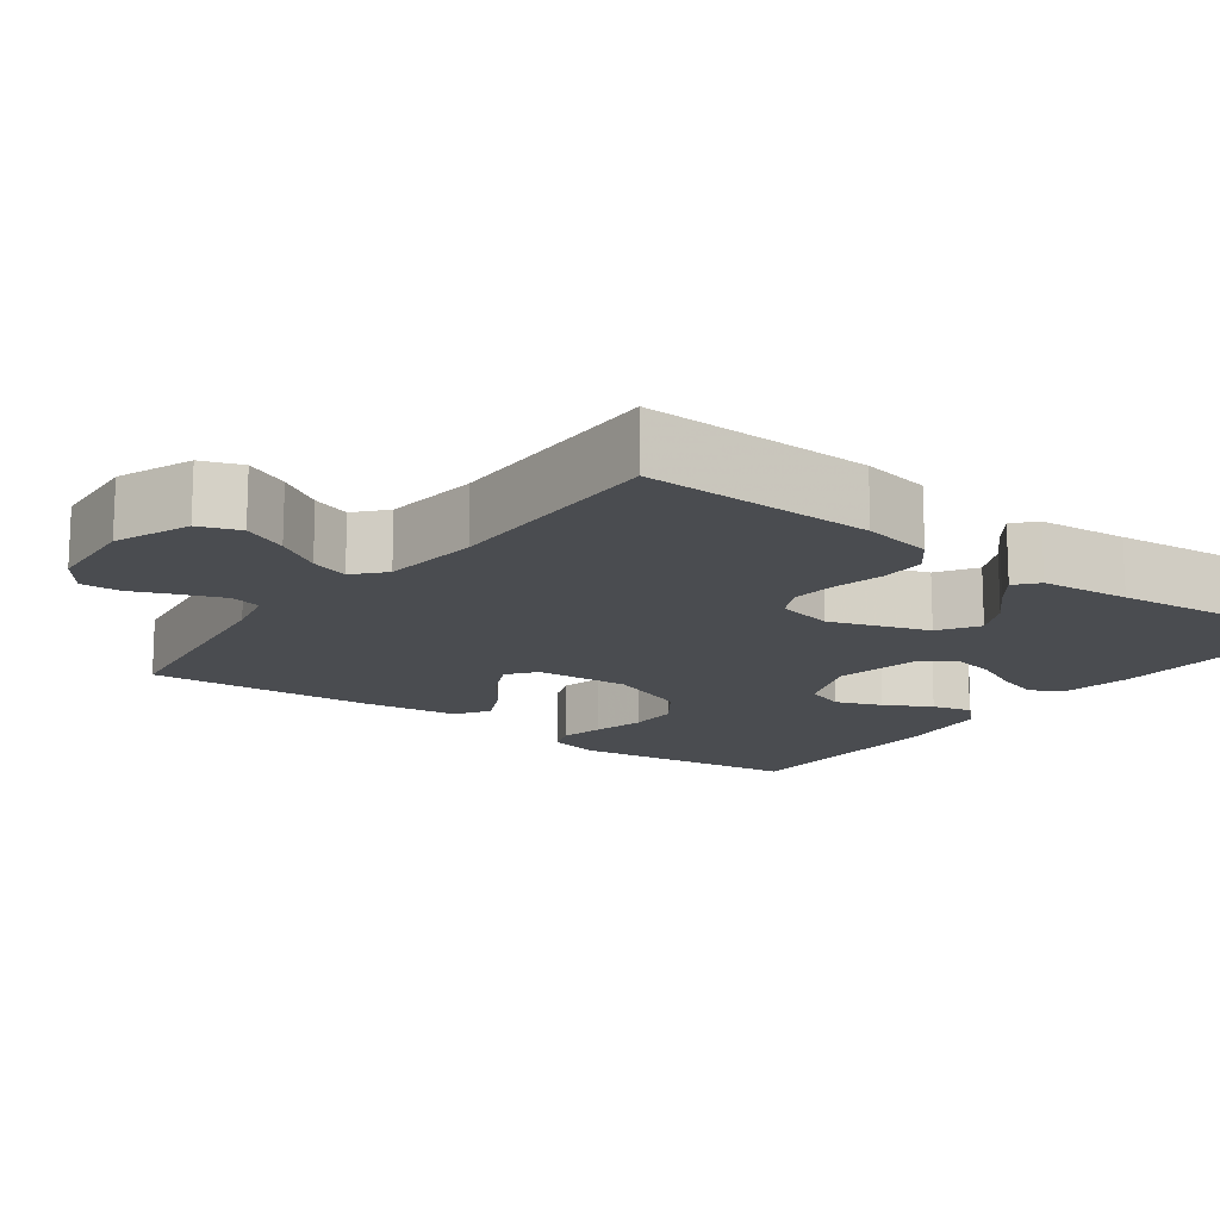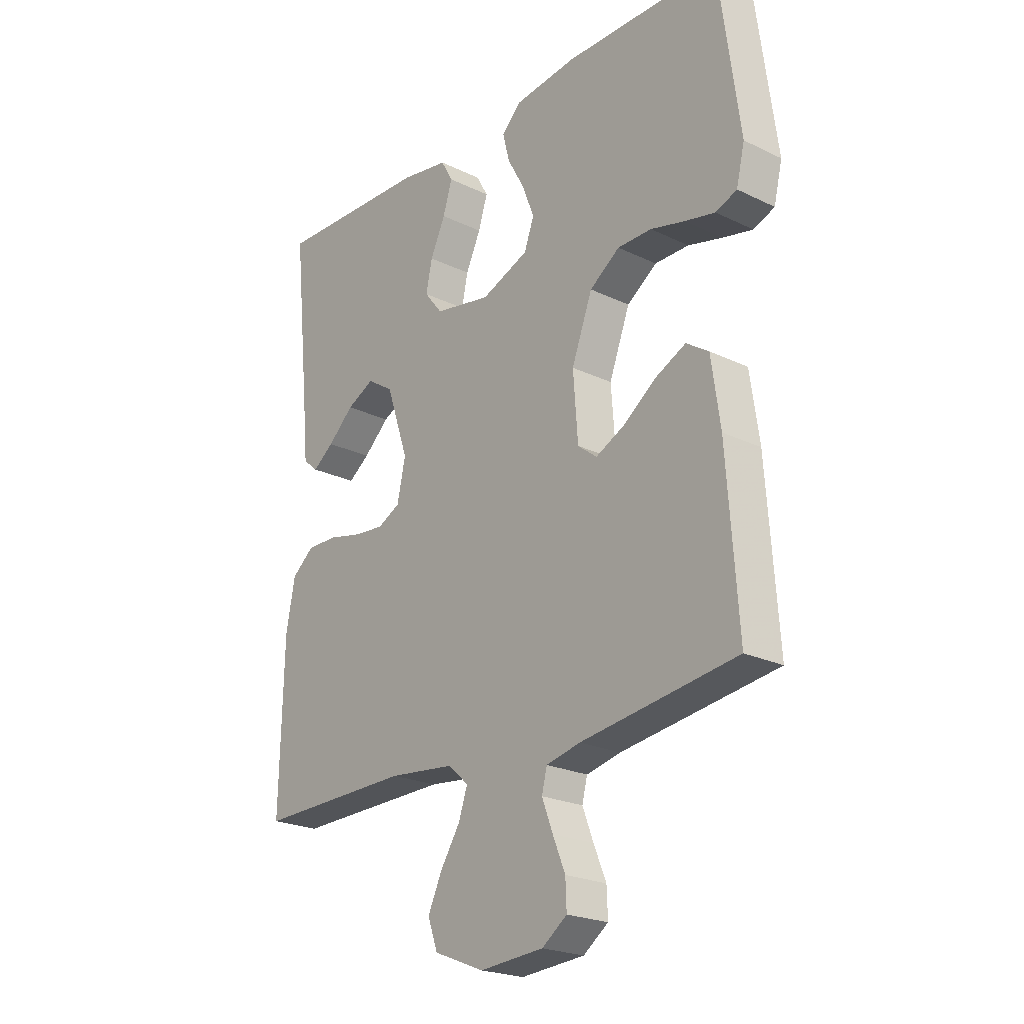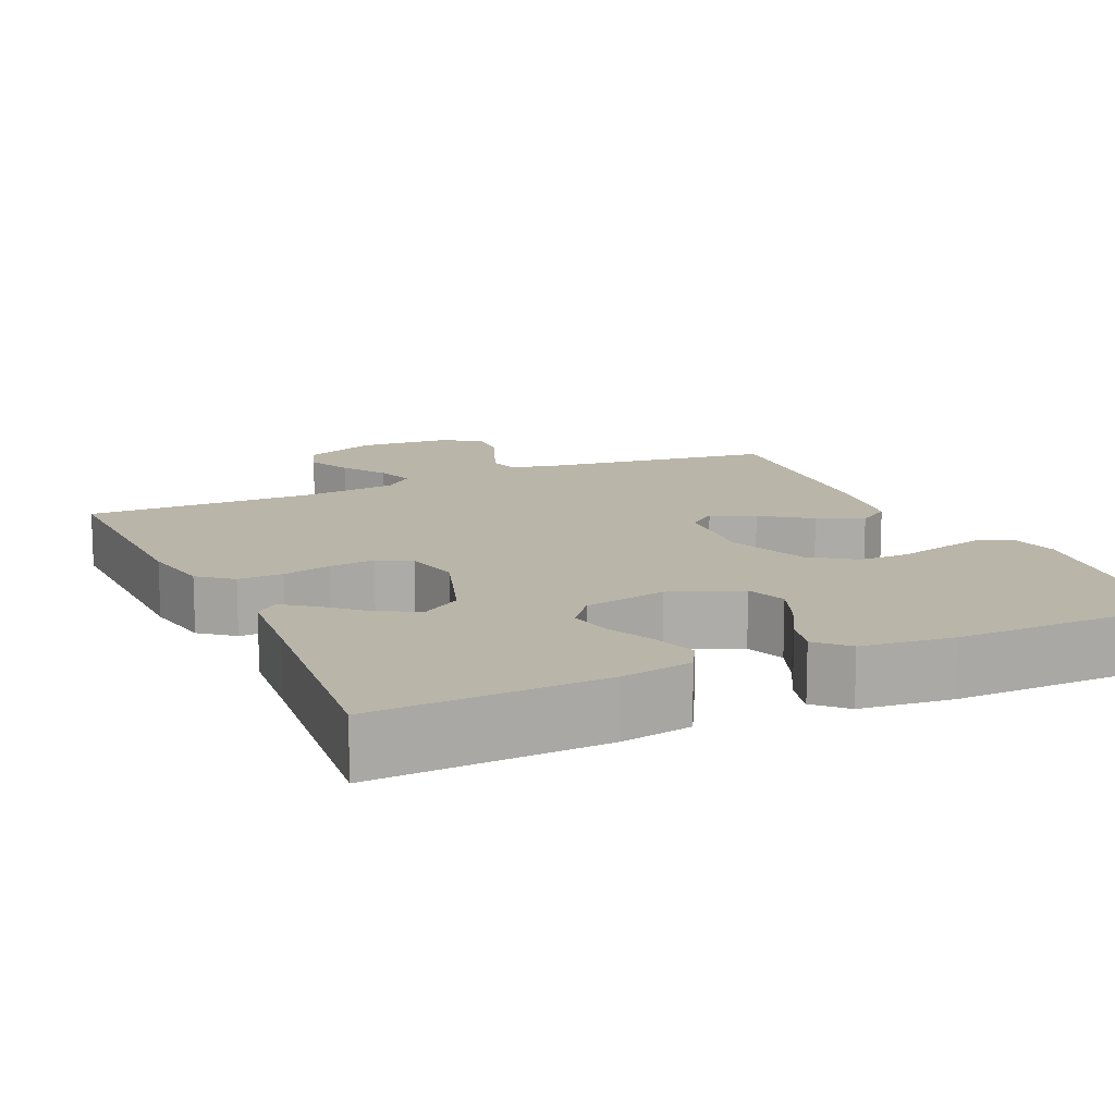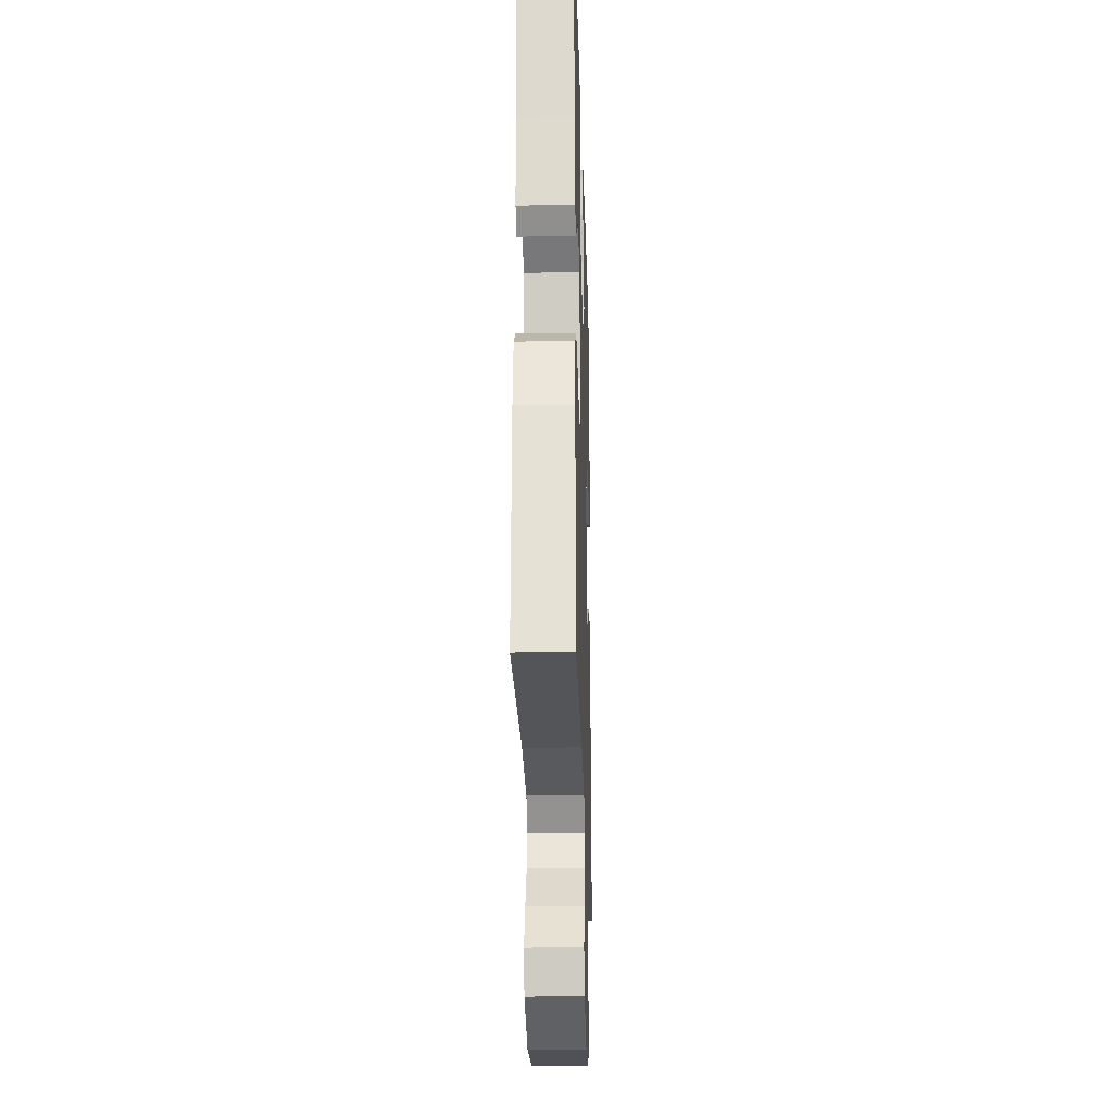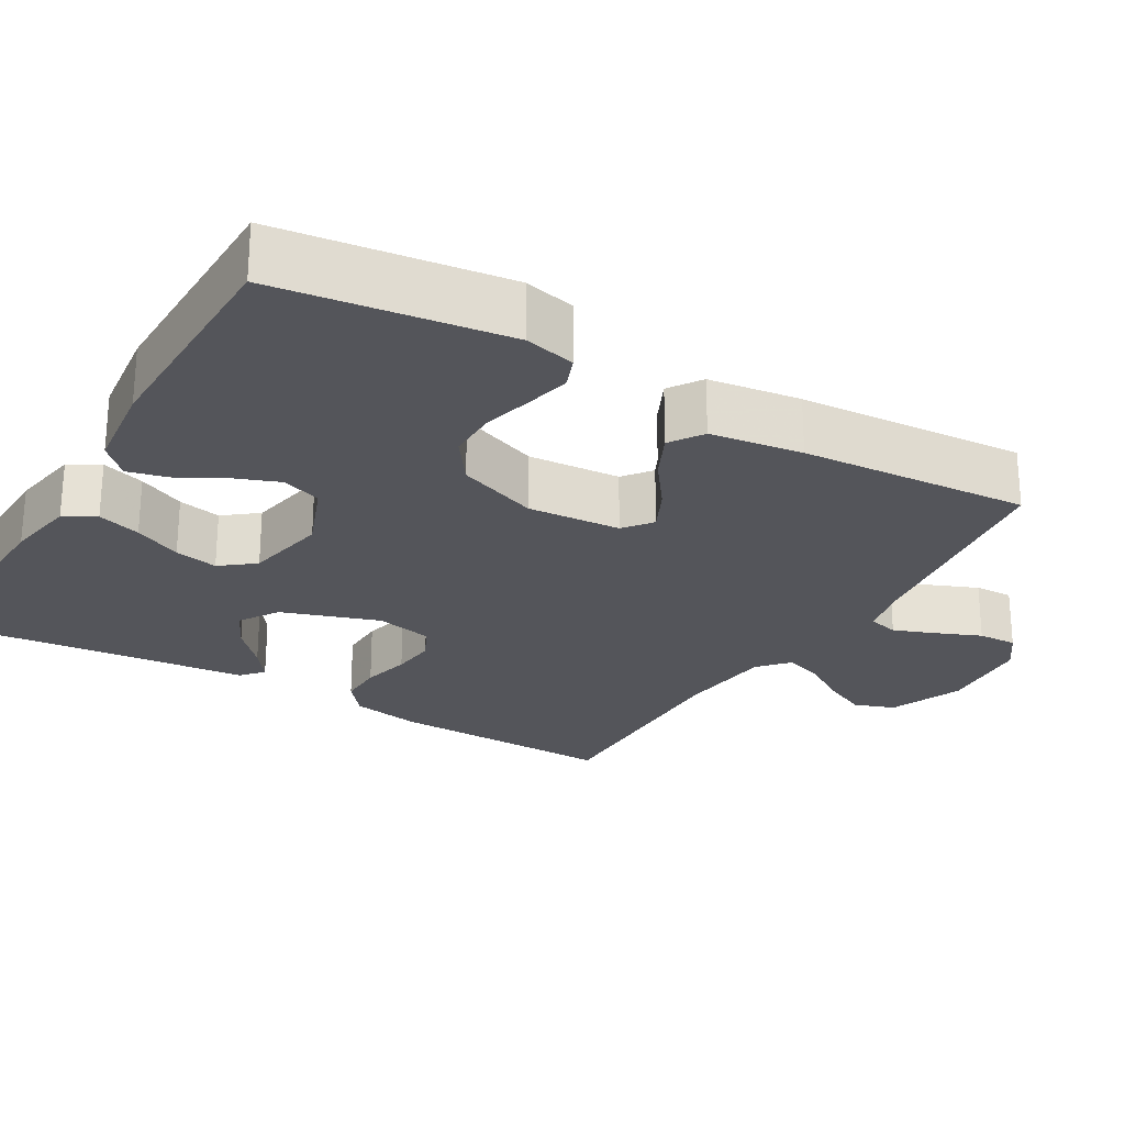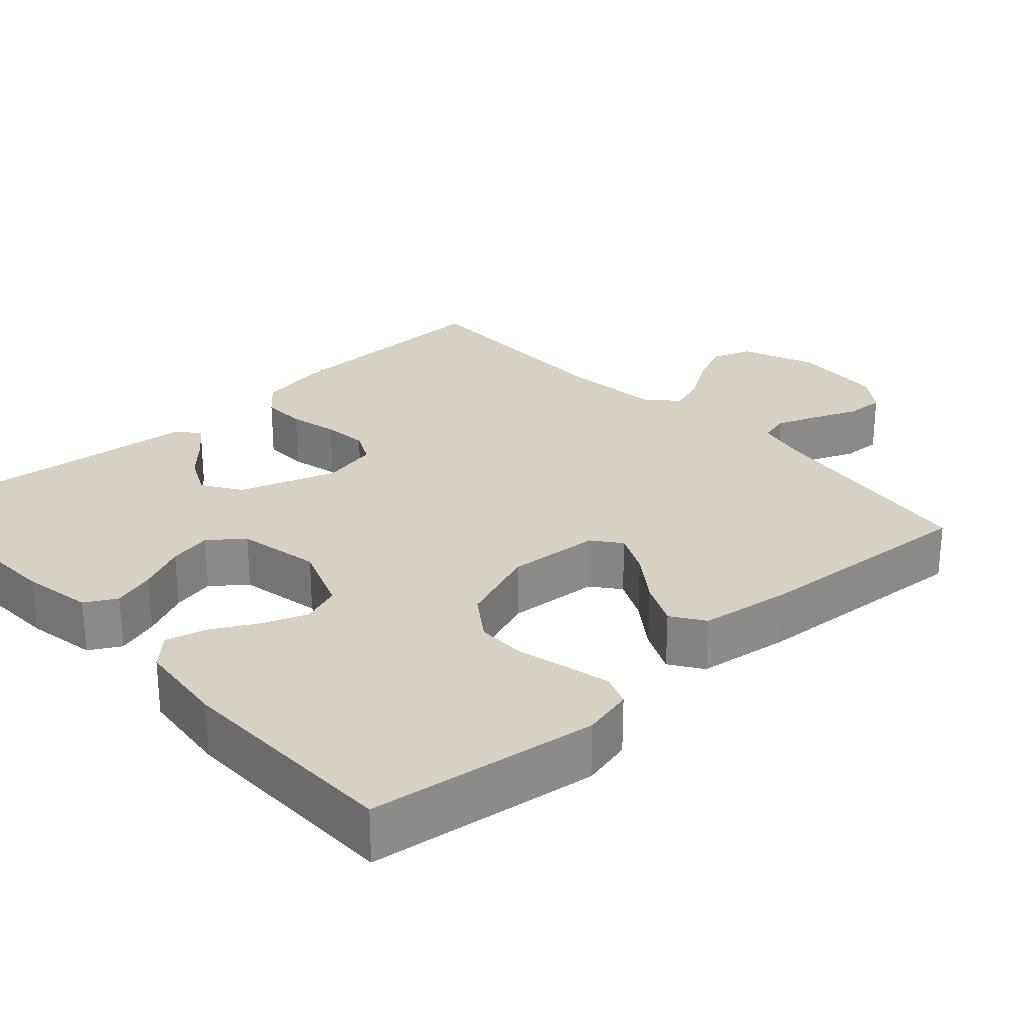
<metadata>
{"format":"obj","ext":"obj","renderer":"f3d","projection":"perspective","resolution":1024,"background":"white","views":[{"elev":-15.0,"azim":-126.5,"up":"+Y"},{"elev":-22.8,"azim":50.5,"up":"+Z"},{"elev":13.4,"azim":-24.5,"up":"+Y"},{"elev":-24.7,"azim":-88.3,"up":"+Z"},{"elev":-25.0,"azim":59.5,"up":"+Y"},{"elev":26.6,"azim":47.5,"up":"+Y"}]}
</metadata>
<code>
v 0.5 0.07 -0.5
v 0.2 0.07 -0.541
v 0.134 0.07 -0.556
v 0.124 0.07 -0.596
v 0.145 0.07 -0.651
v 0.169 0.07 -0.709
v 0.171 0.07 -0.76
v 0.123 0.07 -0.795
v 0 0.07 -0.804
v -0.097 0.07 -0.765
v -0.116 0.07 -0.712
v -0.089 0.07 -0.654
v -0.051 0.07 -0.595
v -0.034 0.07 -0.545
v -0.073 0.07 -0.51
v -0.2 0.07 -0.496
v -0.5 0.07 -0.5
v -0.493 0.07 -0.2
v -0.476 0.07 -0.109
v -0.433 0.07 -0.074
v -0.374 0.07 -0.075
v -0.31 0.07 -0.09
v -0.251 0.07 -0.096
v -0.207 0.07 -0.074
v -0.191 0.07 0
v -0.234 0.07 0.128
v -0.285 0.07 0.161
v -0.338 0.07 0.135
v -0.388 0.07 0.089
v -0.429 0.07 0.059
v -0.458 0.07 0.084
v -0.469 0.07 0.2
v -0.5 0.07 0.5
v -0.2 0.07 0.489
v -0.108 0.07 0.473
v -0.085 0.07 0.432
v -0.103 0.07 0.375
v -0.132 0.07 0.313
v -0.144 0.07 0.256
v -0.109 0.07 0.212
v 0 0.07 0.191
v 0.092 0.07 0.227
v 0.111 0.07 0.279
v 0.088 0.07 0.339
v 0.055 0.07 0.399
v 0.042 0.07 0.451
v 0.08 0.07 0.489
v 0.2 0.07 0.503
v 0.5 0.07 0.5
v 0.54 0.07 0.2
v 0.524 0.07 0.133
v 0.483 0.07 0.117
v 0.425 0.07 0.13
v 0.359 0.07 0.147
v 0.293 0.07 0.147
v 0.235 0.07 0.106
v 0.195 0.07 0
v 0.204 0.07 -0.122
v 0.241 0.07 -0.151
v 0.297 0.07 -0.124
v 0.36 0.07 -0.078
v 0.419 0.07 -0.05
v 0.462 0.07 -0.079
v 0.479 0.07 -0.2
v 0.5 0 -0.5
v 0.2 0 -0.541
v 0.134 0 -0.556
v 0.124 0 -0.596
v 0.145 0 -0.651
v 0.169 0 -0.709
v 0.171 0 -0.76
v 0.123 0 -0.795
v 0 0 -0.804
v -0.097 0 -0.765
v -0.116 0 -0.712
v -0.089 0 -0.654
v -0.051 0 -0.595
v -0.034 0 -0.545
v -0.073 0 -0.51
v -0.2 0 -0.496
v -0.5 0 -0.5
v -0.493 0 -0.2
v -0.476 0 -0.109
v -0.433 0 -0.074
v -0.374 0 -0.075
v -0.31 0 -0.09
v -0.251 0 -0.096
v -0.207 0 -0.074
v -0.191 0 0
v -0.234 0 0.128
v -0.285 0 0.161
v -0.338 0 0.135
v -0.388 0 0.089
v -0.429 0 0.059
v -0.458 0 0.084
v -0.469 0 0.2
v -0.5 0 0.5
v -0.2 0 0.489
v -0.108 0 0.473
v -0.085 0 0.432
v -0.103 0 0.375
v -0.132 0 0.313
v -0.144 0 0.256
v -0.109 0 0.212
v 0 0 0.191
v 0.092 0 0.227
v 0.111 0 0.279
v 0.088 0 0.339
v 0.055 0 0.399
v 0.042 0 0.451
v 0.08 0 0.489
v 0.2 0 0.503
v 0.5 0 0.5
v 0.54 0 0.2
v 0.524 0 0.133
v 0.483 0 0.117
v 0.425 0 0.13
v 0.359 0 0.147
v 0.293 0 0.147
v 0.235 0 0.106
v 0.195 0 0
v 0.204 0 -0.122
v 0.241 0 -0.151
v 0.297 0 -0.124
v 0.36 0 -0.078
v 0.419 0 -0.05
v 0.462 0 -0.079
v 0.479 0 -0.2
f 64 1 2
f 63 64 2
f 62 63 2
f 61 62 2
f 60 61 2
f 59 60 2 3
f 58 59 3
f 57 58 3 4
f 52 53 54
f 51 52 54
f 50 51 54
f 49 50 54
f 48 49 54
f 47 48 54
f 46 47 54
f 45 46 54
f 44 45 54
f 43 44 54 55
f 42 43 55 56
f 36 37 38
f 35 36 38
f 34 35 38
f 33 34 38
f 32 33 38
f 32 38 39
f 30 31 32
f 29 30 32
f 28 29 32
f 27 28 32 39
f 26 27 39 40
f 20 21 22
f 19 20 22
f 18 19 22
f 17 18 22
f 16 17 22
f 15 16 22 23
f 14 15 23 24
f 11 12 13
f 10 11 13
f 9 10 13
f 8 9 13
f 7 8 13
f 6 7 13
f 5 6 13
f 4 5 13 14
f 14 24 25
f 4 14 25
f 57 4 25
f 56 57 25
f 42 56 25
f 41 42 25
f 25 26 40 41
f 66 65 128
f 66 128 127
f 66 127 126
f 66 126 125
f 66 125 124
f 67 66 124 123
f 67 123 122
f 68 67 122 121
f 118 117 116
f 118 116 115
f 118 115 114
f 118 114 113
f 118 113 112
f 118 112 111
f 118 111 110
f 118 110 109
f 118 109 108
f 119 118 108 107
f 120 119 107 106
f 102 101 100
f 102 100 99
f 102 99 98
f 102 98 97
f 102 97 96
f 103 102 96
f 96 95 94
f 96 94 93
f 96 93 92
f 103 96 92 91
f 104 103 91 90
f 86 85 84
f 86 84 83
f 86 83 82
f 86 82 81
f 86 81 80
f 87 86 80 79
f 88 87 79 78
f 77 76 75
f 77 75 74
f 77 74 73
f 77 73 72
f 77 72 71
f 77 71 70
f 77 70 69
f 78 77 69 68
f 89 88 78
f 89 78 68
f 89 68 121
f 89 121 120
f 89 120 106
f 89 106 105
f 105 104 90 89
f 1 65 66 2
f 2 66 67 3
f 3 67 68 4
f 4 68 69 5
f 5 69 70 6
f 6 70 71 7
f 7 71 72 8
f 8 72 73 9
f 9 73 74 10
f 10 74 75 11
f 11 75 76 12
f 12 76 77 13
f 13 77 78 14
f 14 78 79 15
f 15 79 80 16
f 16 80 81 17
f 17 81 82 18
f 18 82 83 19
f 19 83 84 20
f 20 84 85 21
f 21 85 86 22
f 22 86 87 23
f 23 87 88 24
f 24 88 89 25
f 25 89 90 26
f 26 90 91 27
f 27 91 92 28
f 28 92 93 29
f 29 93 94 30
f 30 94 95 31
f 31 95 96 32
f 32 96 97 33
f 33 97 98 34
f 34 98 99 35
f 35 99 100 36
f 36 100 101 37
f 37 101 102 38
f 38 102 103 39
f 39 103 104 40
f 40 104 105 41
f 41 105 106 42
f 42 106 107 43
f 43 107 108 44
f 44 108 109 45
f 45 109 110 46
f 46 110 111 47
f 47 111 112 48
f 48 112 113 49
f 49 113 114 50
f 50 114 115 51
f 51 115 116 52
f 52 116 117 53
f 53 117 118 54
f 54 118 119 55
f 55 119 120 56
f 56 120 121 57
f 57 121 122 58
f 58 122 123 59
f 59 123 124 60
f 60 124 125 61
f 61 125 126 62
f 62 126 127 63
f 63 127 128 64
f 64 128 65 1

</code>
